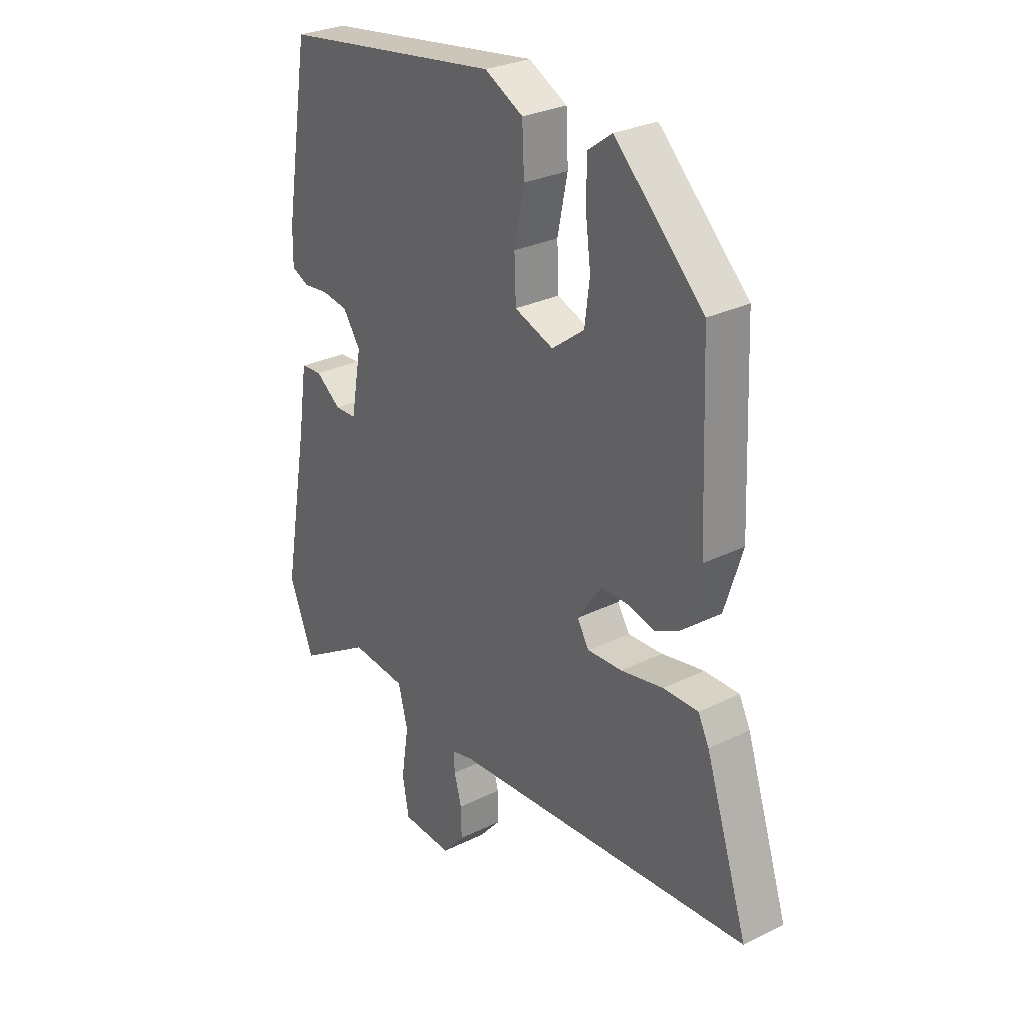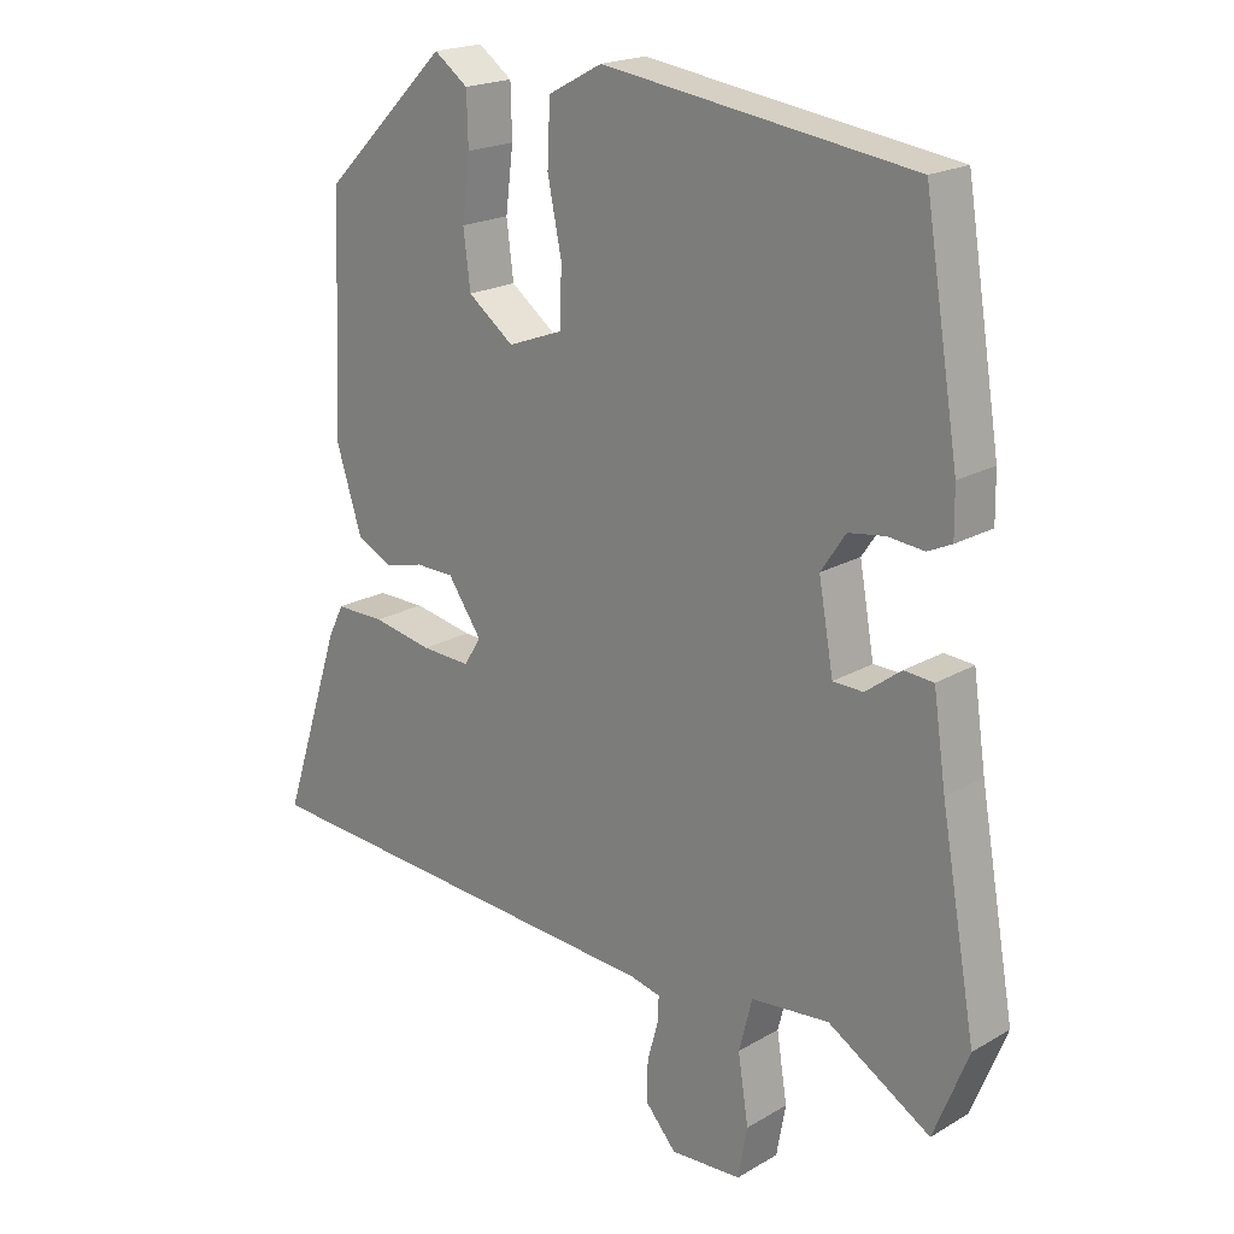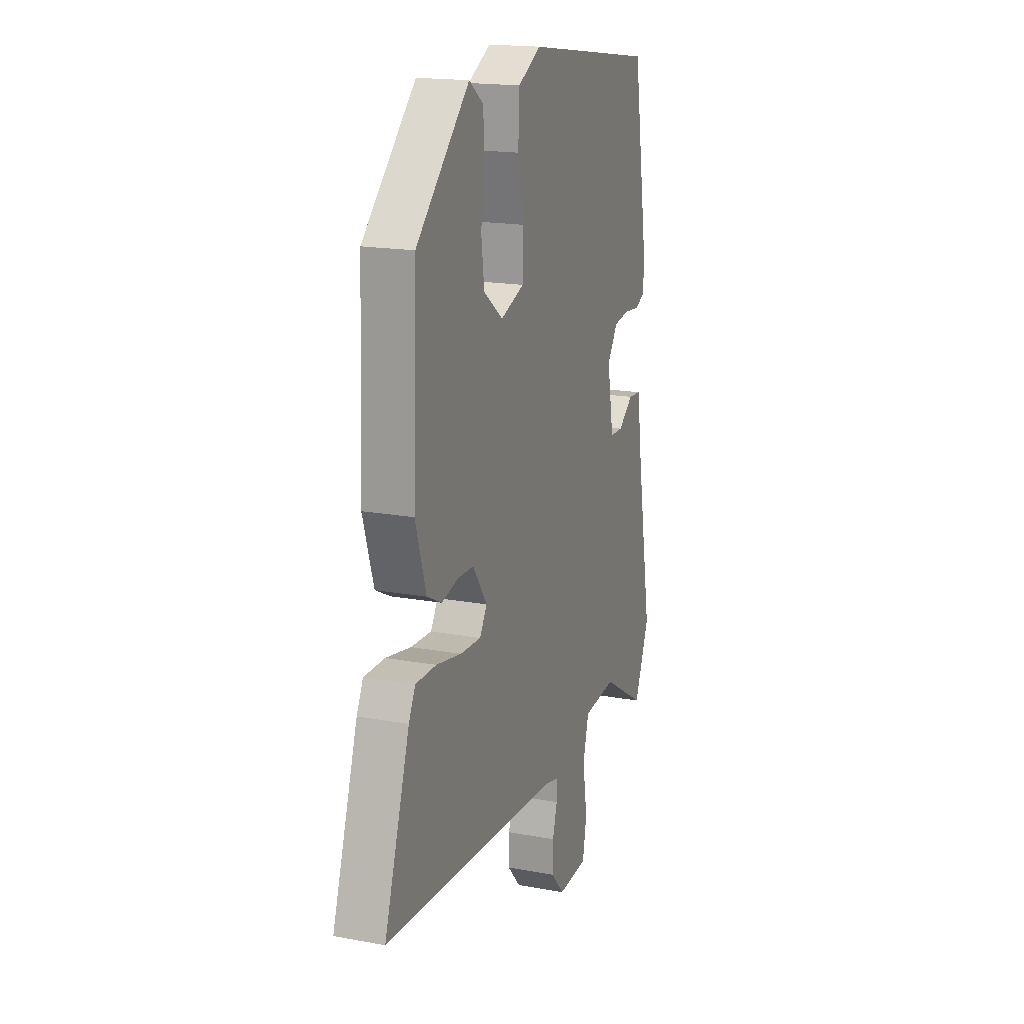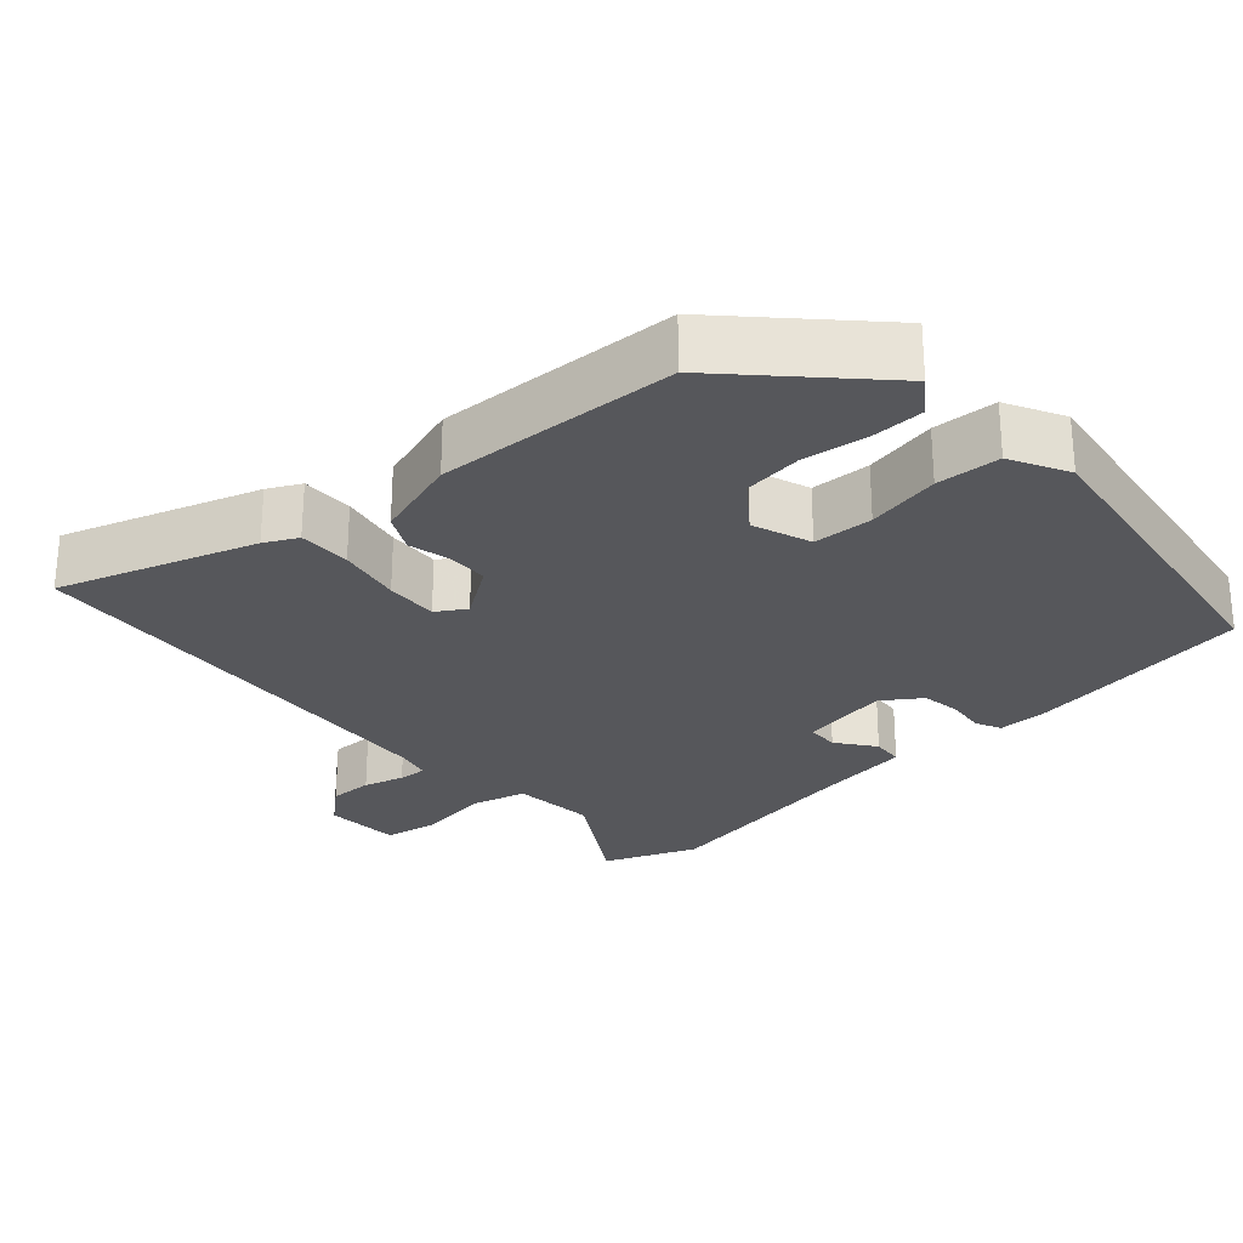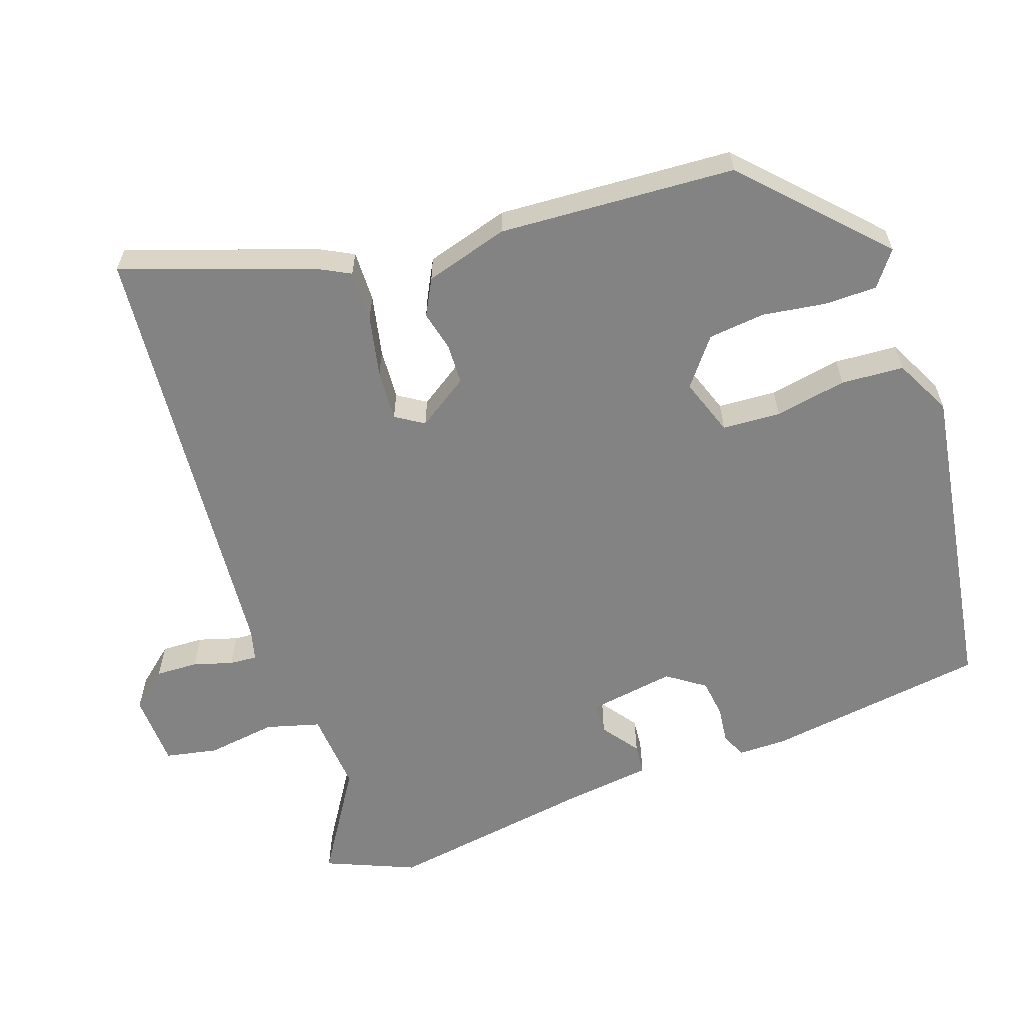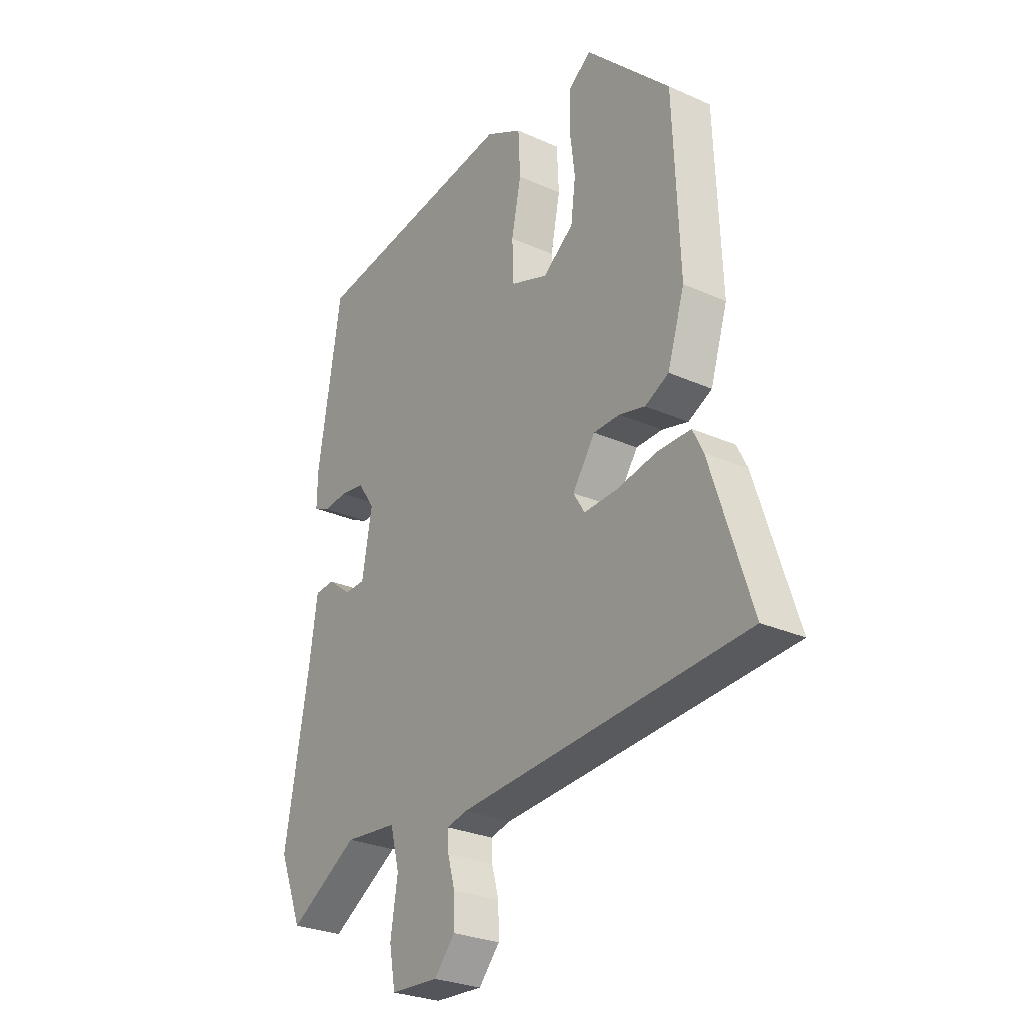
<metadata>
{"format":"obj","ext":"obj","renderer":"f3d","projection":"perspective","resolution":1024,"background":"white","views":[{"elev":28.3,"azim":-126.8,"up":"+Z"},{"elev":20.0,"azim":43.0,"up":"+Z"},{"elev":17.7,"azim":-69.9,"up":"+Z"},{"elev":-27.1,"azim":-48.5,"up":"+Y"},{"elev":-61.0,"azim":-71.9,"up":"+Y"},{"elev":-27.7,"azim":-124.4,"up":"+Z"}]}
</metadata>
<code>
v -0.58 0.07 -0.493
v -0.495 0.07 -0.232
v -0.473 0.07 -0.188
v -0.403 0.07 -0.188
v -0.318 0.07 -0.204
v -0.248 0.07 -0.207
v -0.224 0.07 -0.168
v -0.272 0.07 -0.099
v -0.327 0.07 -0.098
v -0.382 0.07 -0.112
v -0.432 0.07 -0.087
v -0.468 0.07 0.027
v -0.455 0.07 0.351
v -0.277 0.07 0.527
v -0.229 0.07 0.492
v -0.227 0.07 0.42
v -0.238 0.07 0.333
v -0.228 0.07 0.255
v -0.163 0.07 0.206
v -0.085 0.07 0.235
v -0.082 0.07 0.315
v -0.102 0.07 0.413
v -0.098 0.07 0.499
v -0.021 0.07 0.54
v 0.418 0.07 0.479
v 0.467 0.07 0.177
v 0.468 0.07 0.11
v 0.434 0.07 0.094
v 0.383 0.07 0.099
v 0.331 0.07 0.091
v 0.296 0.07 0.039
v 0.317 0.07 -0.079
v 0.36 0.07 -0.08
v 0.41 0.07 -0.042
v 0.452 0.07 -0.045
v 0.47 0.07 -0.168
v 0.52 0.07 -0.45
v 0.471 0.07 -0.573
v 0.325 0.07 -0.485
v 0.214 0.07 -0.496
v 0.195 0.07 -0.57
v 0.21 0.07 -0.665
v 0.197 0.07 -0.737
v 0.096 0.07 -0.743
v 0.052 0.07 -0.693
v 0.053 0.07 -0.635
v 0.068 0.07 -0.581
v 0.07 0.07 -0.543
v 0.027 0.07 -0.533
v -0.58 0 -0.493
v -0.495 0 -0.232
v -0.473 0 -0.188
v -0.403 0 -0.188
v -0.318 0 -0.204
v -0.248 0 -0.207
v -0.224 0 -0.168
v -0.272 0 -0.099
v -0.327 0 -0.098
v -0.382 0 -0.112
v -0.432 0 -0.087
v -0.468 0 0.027
v -0.455 0 0.351
v -0.277 0 0.527
v -0.229 0 0.492
v -0.227 0 0.42
v -0.238 0 0.333
v -0.228 0 0.255
v -0.163 0 0.206
v -0.085 0 0.235
v -0.082 0 0.315
v -0.102 0 0.413
v -0.098 0 0.499
v -0.021 0 0.54
v 0.418 0 0.479
v 0.467 0 0.177
v 0.468 0 0.11
v 0.434 0 0.094
v 0.383 0 0.099
v 0.331 0 0.091
v 0.296 0 0.039
v 0.317 0 -0.079
v 0.36 0 -0.08
v 0.41 0 -0.042
v 0.452 0 -0.045
v 0.47 0 -0.168
v 0.52 0 -0.45
v 0.471 0 -0.573
v 0.325 0 -0.485
v 0.214 0 -0.496
v 0.195 0 -0.57
v 0.21 0 -0.665
v 0.197 0 -0.737
v 0.096 0 -0.743
v 0.052 0 -0.693
v 0.053 0 -0.635
v 0.068 0 -0.581
v 0.07 0 -0.543
v 0.027 0 -0.533
f 45 46 47
f 44 45 47
f 43 44 47
f 42 43 47
f 41 42 47
f 40 41 47 48
f 36 37 38 39
f 36 39 40
f 35 36 40
f 34 35 40
f 33 34 40
f 40 48 49
f 33 40 49
f 32 33 49
f 27 28 29
f 26 27 29
f 25 26 29
f 24 25 29
f 23 24 29
f 22 23 29
f 21 22 29
f 20 21 29 30
f 19 20 30 31
f 15 16 17
f 14 15 17
f 13 14 17
f 12 13 17
f 11 12 17
f 10 11 17
f 9 10 17
f 8 9 17 18
f 7 8 18 19
f 3 4 5
f 2 3 5
f 1 2 5
f 49 1 5
f 49 5 6
f 31 32 49
f 19 31 49
f 7 19 49
f 6 7 49
f 96 95 94
f 96 94 93
f 96 93 92
f 96 92 91
f 96 91 90
f 97 96 90 89
f 88 87 86 85
f 89 88 85
f 89 85 84
f 89 84 83
f 89 83 82
f 98 97 89
f 98 89 82
f 98 82 81
f 78 77 76
f 78 76 75
f 78 75 74
f 78 74 73
f 78 73 72
f 78 72 71
f 78 71 70
f 79 78 70 69
f 80 79 69 68
f 66 65 64
f 66 64 63
f 66 63 62
f 66 62 61
f 66 61 60
f 66 60 59
f 66 59 58
f 67 66 58 57
f 68 67 57 56
f 54 53 52
f 54 52 51
f 54 51 50
f 54 50 98
f 55 54 98
f 98 81 80
f 98 80 68
f 98 68 56
f 98 56 55
f 1 50 51 2
f 2 51 52 3
f 3 52 53 4
f 4 53 54 5
f 5 54 55 6
f 6 55 56 7
f 7 56 57 8
f 8 57 58 9
f 9 58 59 10
f 10 59 60 11
f 11 60 61 12
f 12 61 62 13
f 13 62 63 14
f 14 63 64 15
f 15 64 65 16
f 16 65 66 17
f 17 66 67 18
f 18 67 68 19
f 19 68 69 20
f 20 69 70 21
f 21 70 71 22
f 22 71 72 23
f 23 72 73 24
f 24 73 74 25
f 25 74 75 26
f 26 75 76 27
f 27 76 77 28
f 28 77 78 29
f 29 78 79 30
f 30 79 80 31
f 31 80 81 32
f 32 81 82 33
f 33 82 83 34
f 34 83 84 35
f 35 84 85 36
f 36 85 86 37
f 37 86 87 38
f 38 87 88 39
f 39 88 89 40
f 40 89 90 41
f 41 90 91 42
f 42 91 92 43
f 43 92 93 44
f 44 93 94 45
f 45 94 95 46
f 46 95 96 47
f 47 96 97 48
f 48 97 98 49
f 49 98 50 1

</code>
